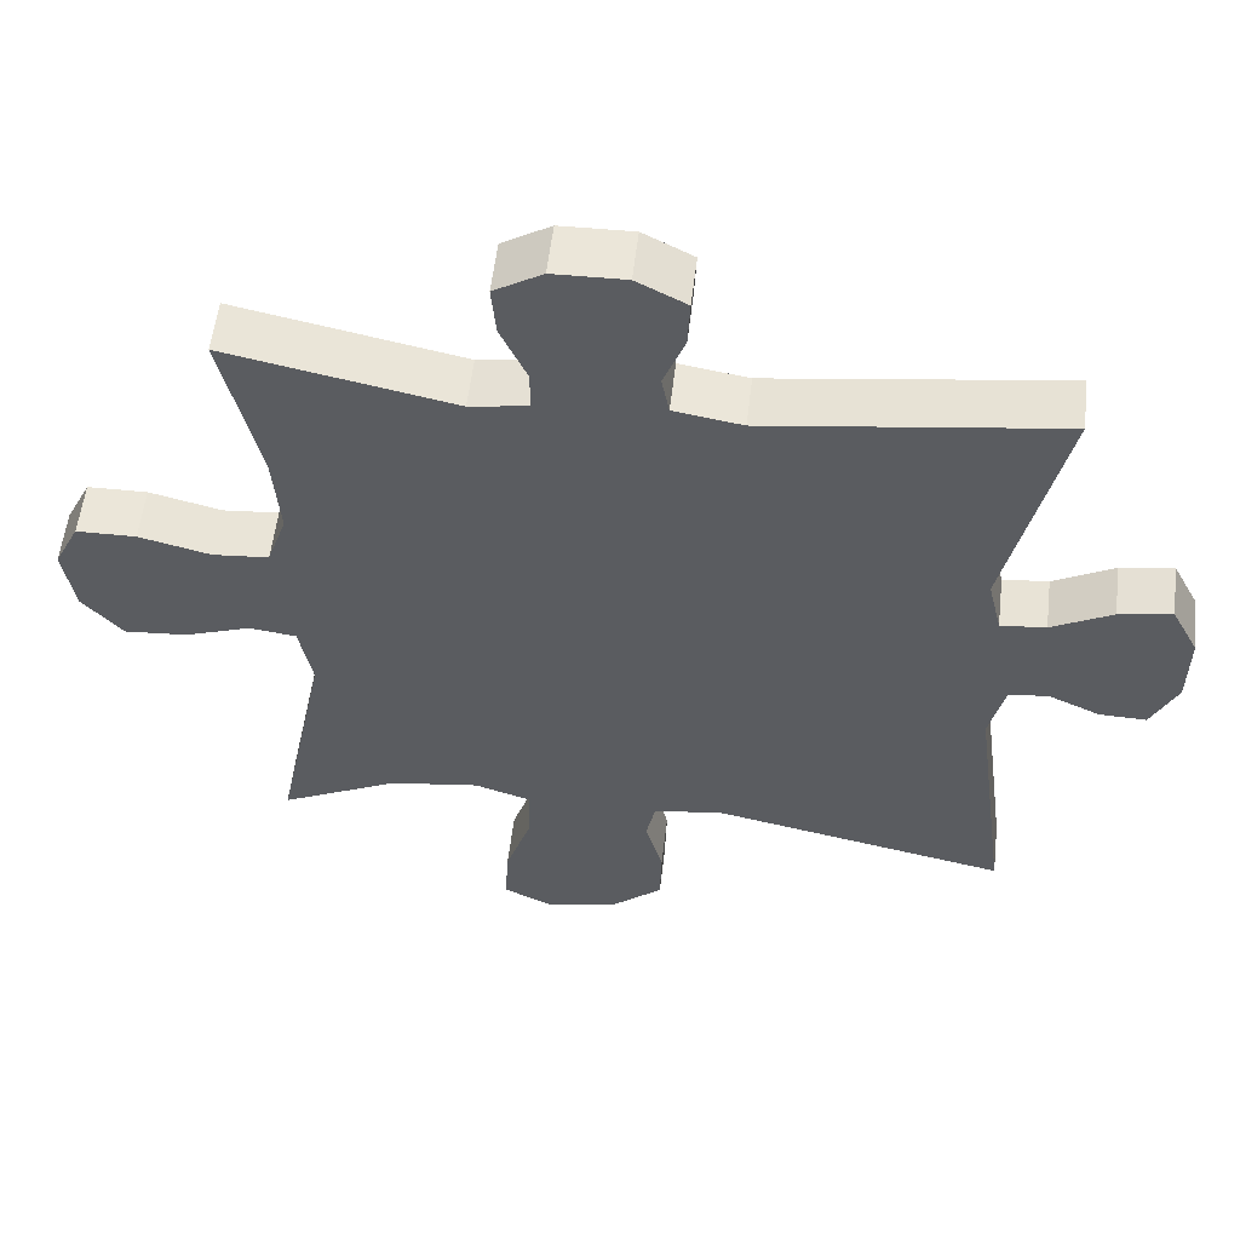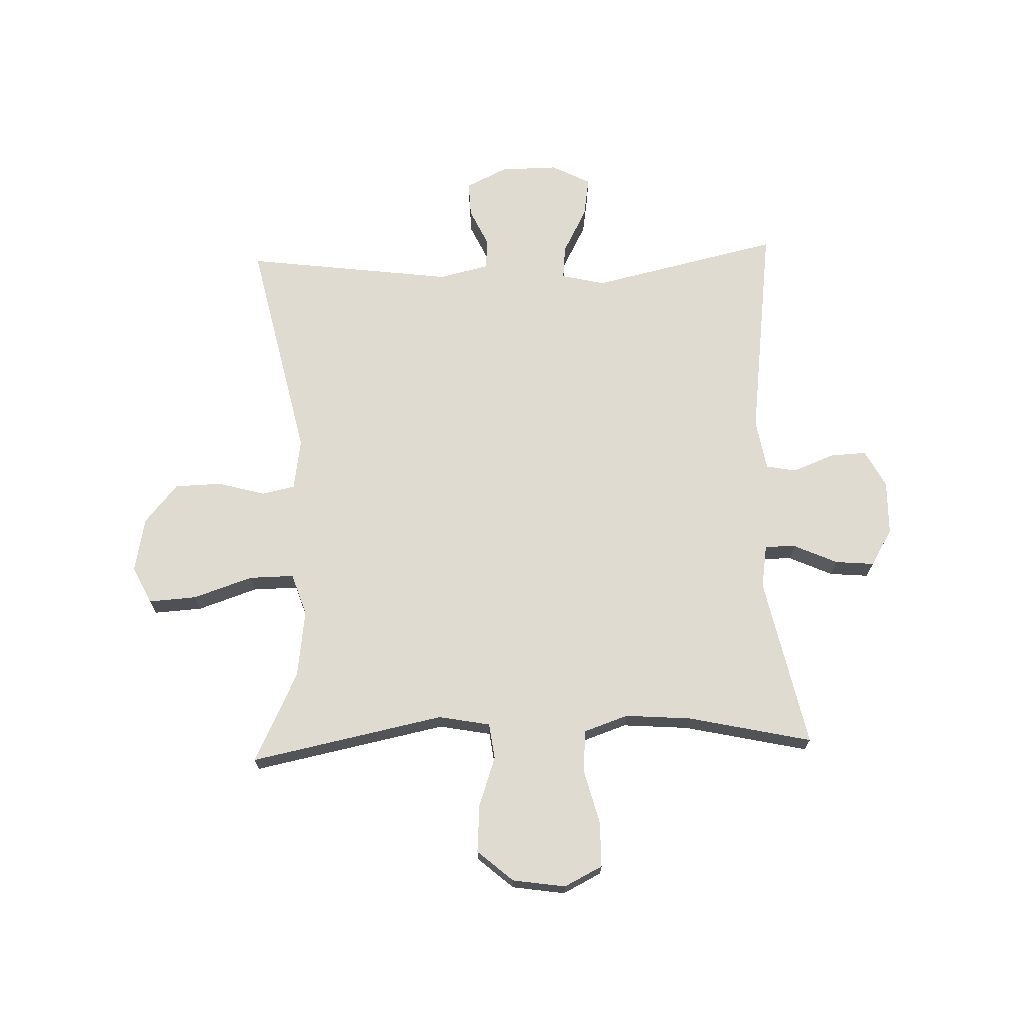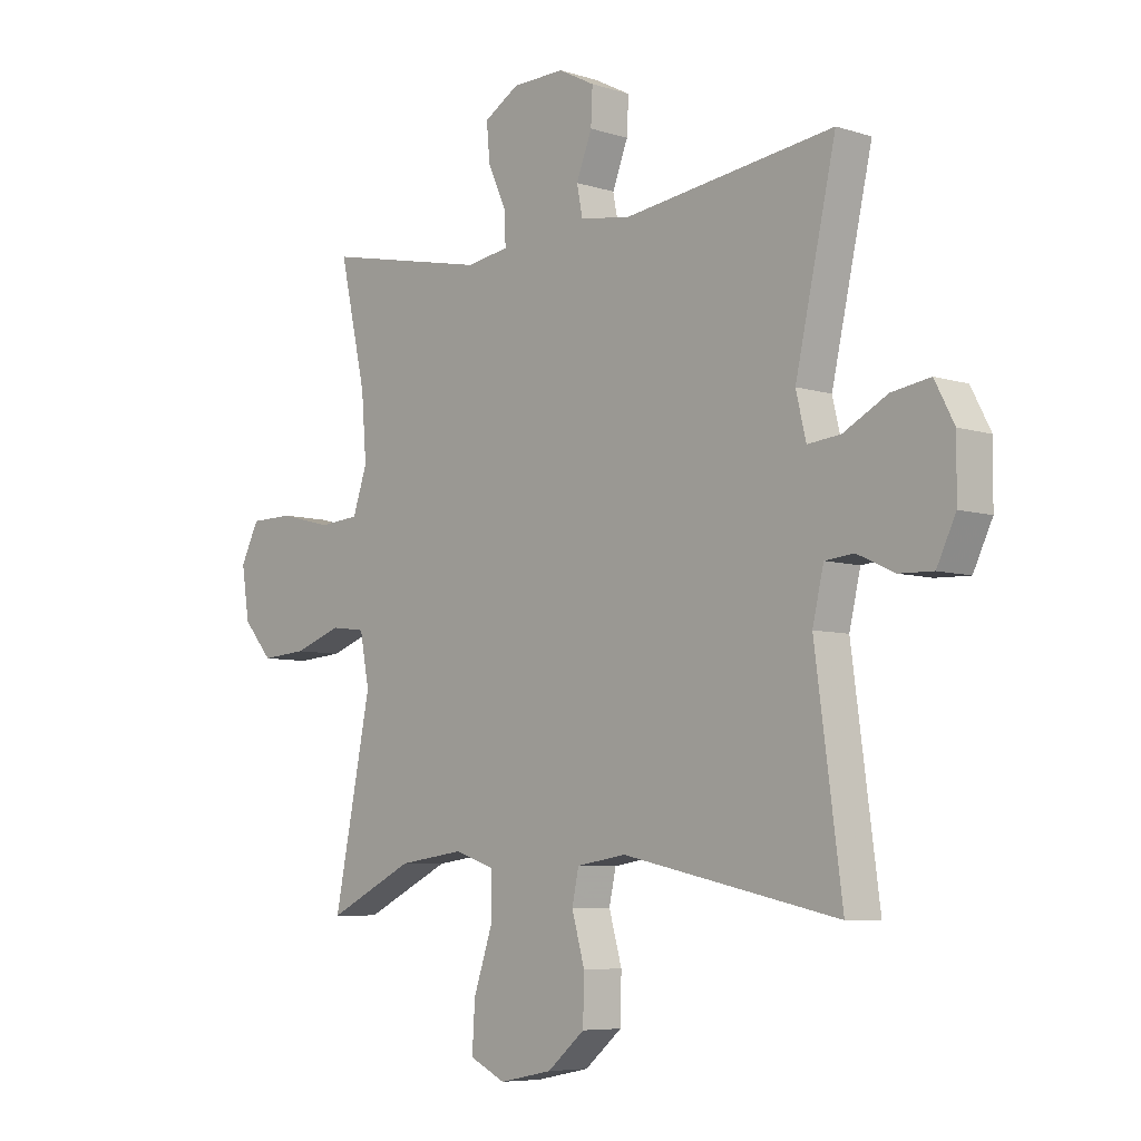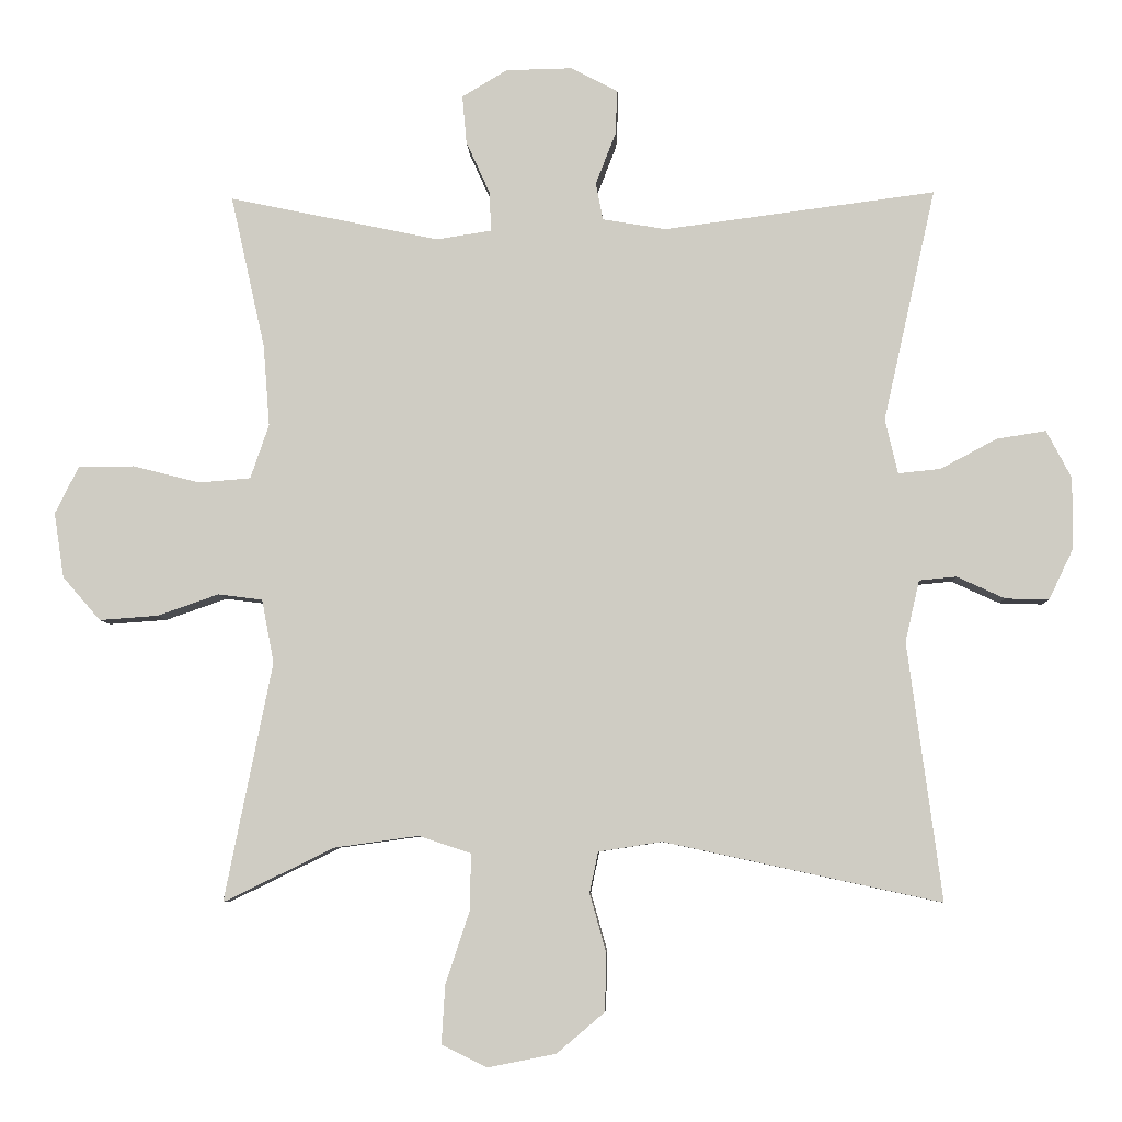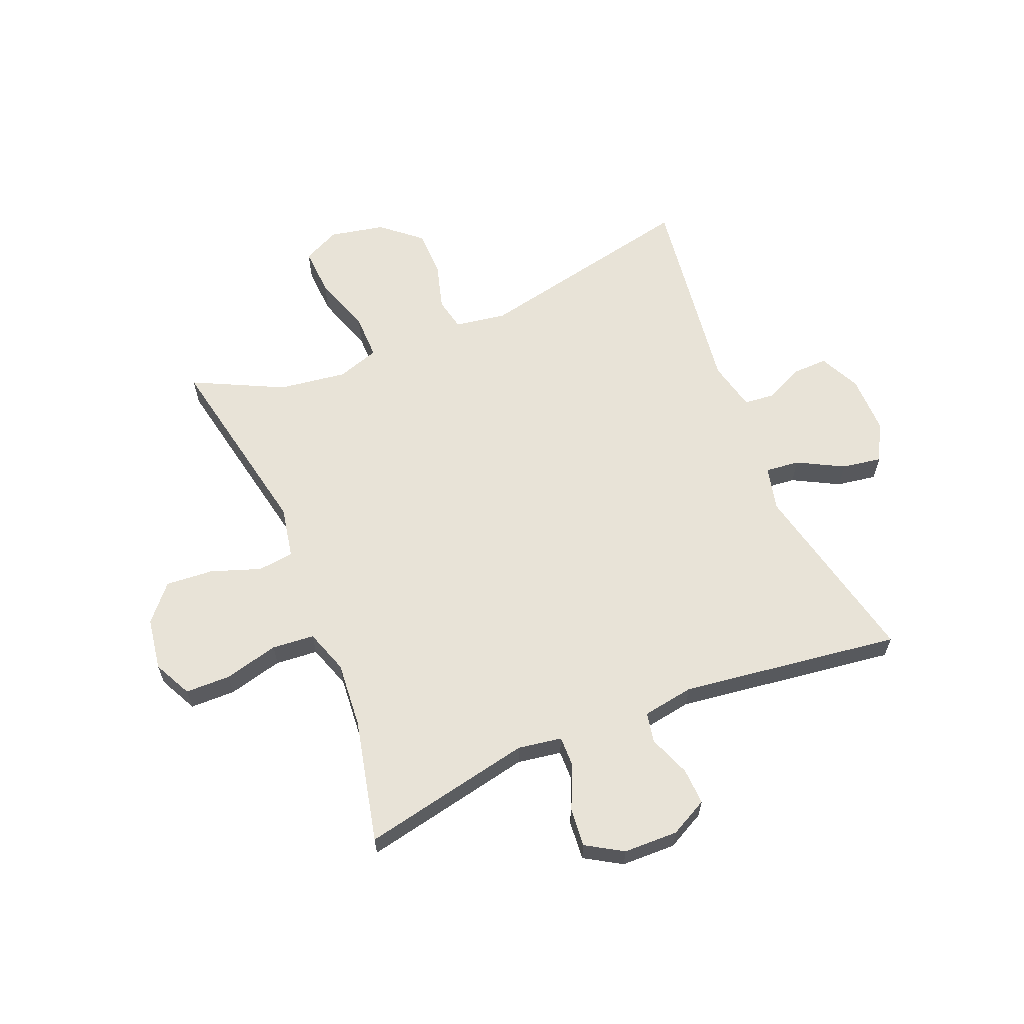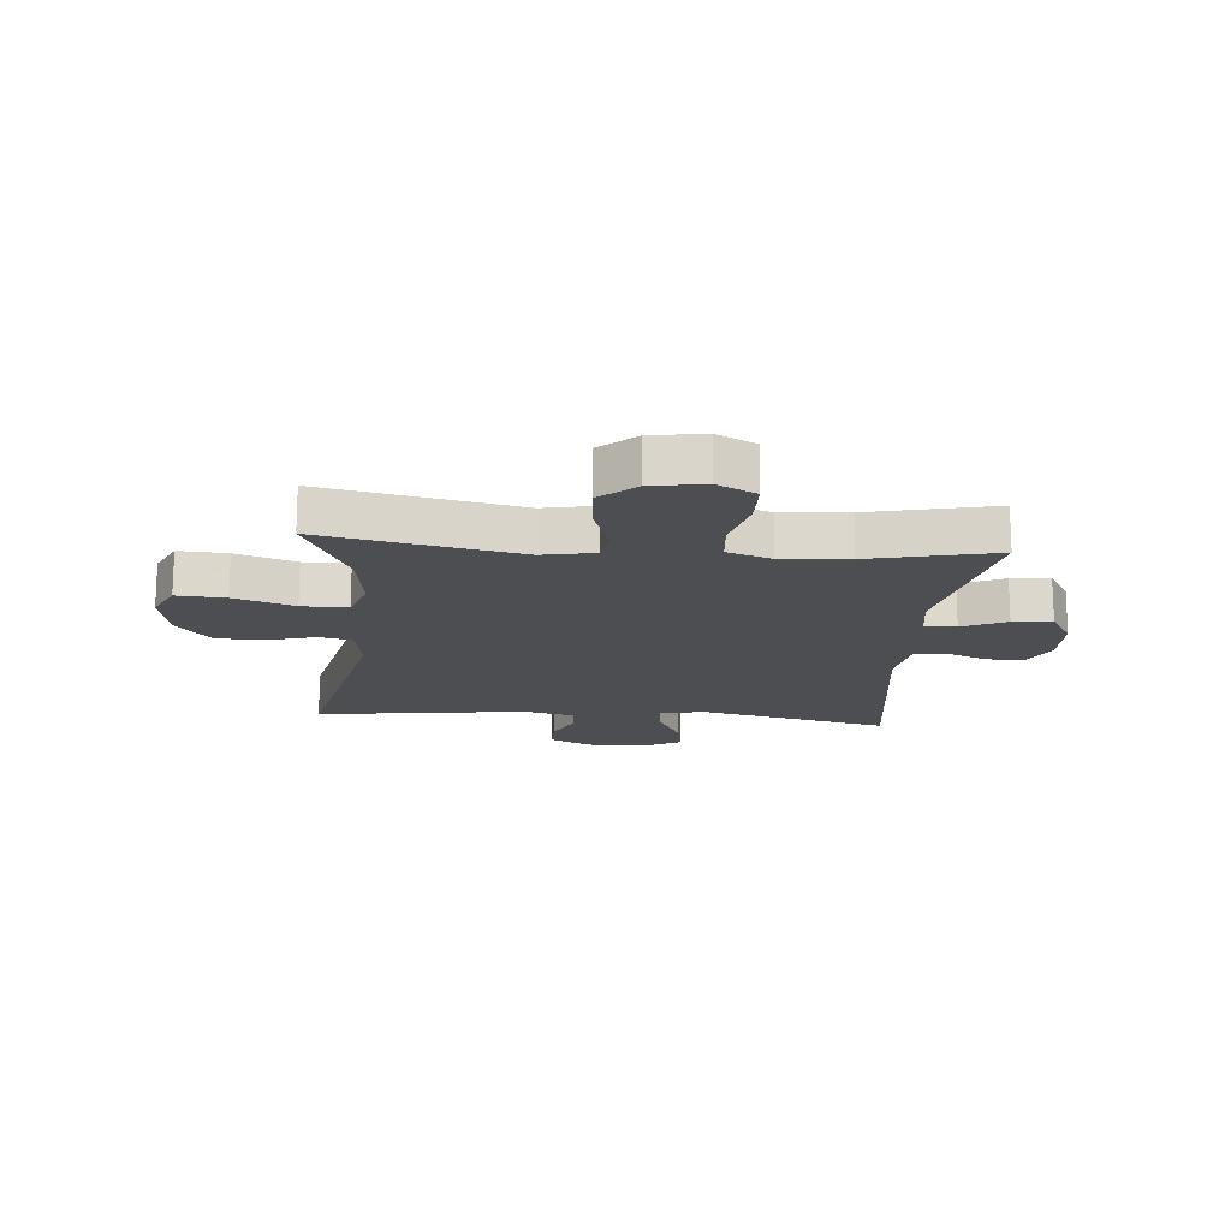
<metadata>
{"format":"obj","ext":"obj","renderer":"f3d","projection":"perspective","resolution":1024,"background":"white","views":[{"elev":55.6,"azim":6.6,"up":"+Z"},{"elev":69.9,"azim":-92.1,"up":"+Y"},{"elev":-6.6,"azim":46.9,"up":"+Z"},{"elev":-6.1,"azim":2.2,"up":"+Z"},{"elev":62.1,"azim":-22.3,"up":"+Y"},{"elev":-16.7,"azim":-94.8,"up":"+Y"}]}
</metadata>
<code>
v -0.5 0.07 0.5
v -0.205 0.07 0.438
v -0.129 0.07 0.45
v -0.13 0.07 0.504
v -0.164 0.07 0.579
v -0.17 0.07 0.646
v -0.107 0.07 0.684
v -0.013 0.07 0.686
v 0.052 0.07 0.652
v 0.049 0.07 0.589
v 0.021 0.07 0.517
v 0.031 0.07 0.465
v 0.12 0.07 0.45
v 0.5 0.07 0.5
v 0.427 0.07 0.174
v 0.445 0.07 0.098
v 0.504 0.07 0.104
v 0.583 0.07 0.146
v 0.652 0.07 0.157
v 0.687 0.07 0.09
v 0.686 0.07 -0.01
v 0.652 0.07 -0.081
v 0.591 0.07 -0.079
v 0.524 0.07 -0.048
v 0.472 0.07 -0.053
v 0.452 0.07 -0.139
v 0.5 0.07 -0.5
v 0.112 0.07 -0.416
v 0.023 0.07 -0.43
v 0.011 0.07 -0.487
v 0.034 0.07 -0.569
v 0.032 0.07 -0.65
v -0.035 0.07 -0.707
v -0.13 0.07 -0.726
v -0.194 0.07 -0.695
v -0.189 0.07 -0.612
v -0.155 0.07 -0.51
v -0.154 0.07 -0.432
v -0.227 0.07 -0.408
v -0.344 0.07 -0.424
v -0.5 0.07 -0.5
v -0.433 0.07 -0.166
v -0.45 0.07 -0.077
v -0.512 0.07 -0.069
v -0.598 0.07 -0.099
v -0.68 0.07 -0.105
v -0.733 0.07 -0.044
v -0.747 0.07 0.047
v -0.714 0.07 0.113
v -0.636 0.07 0.114
v -0.542 0.07 0.09
v -0.469 0.07 0.096
v -0.443 0.07 0.172
v -0.452 0.07 0.286
v -0.5 0 0.5
v -0.205 0 0.438
v -0.129 0 0.45
v -0.13 0 0.504
v -0.164 0 0.579
v -0.17 0 0.646
v -0.107 0 0.684
v -0.013 0 0.686
v 0.052 0 0.652
v 0.049 0 0.589
v 0.021 0 0.517
v 0.031 0 0.465
v 0.12 0 0.45
v 0.5 0 0.5
v 0.427 0 0.174
v 0.445 0 0.098
v 0.504 0 0.104
v 0.583 0 0.146
v 0.652 0 0.157
v 0.687 0 0.09
v 0.686 0 -0.01
v 0.652 0 -0.081
v 0.591 0 -0.079
v 0.524 0 -0.048
v 0.472 0 -0.053
v 0.452 0 -0.139
v 0.5 0 -0.5
v 0.112 0 -0.416
v 0.023 0 -0.43
v 0.011 0 -0.487
v 0.034 0 -0.569
v 0.032 0 -0.65
v -0.035 0 -0.707
v -0.13 0 -0.726
v -0.194 0 -0.695
v -0.189 0 -0.612
v -0.155 0 -0.51
v -0.154 0 -0.432
v -0.227 0 -0.408
v -0.344 0 -0.424
v -0.5 0 -0.5
v -0.433 0 -0.166
v -0.45 0 -0.077
v -0.512 0 -0.069
v -0.598 0 -0.099
v -0.68 0 -0.105
v -0.733 0 -0.044
v -0.747 0 0.047
v -0.714 0 0.113
v -0.636 0 0.114
v -0.542 0 0.09
v -0.469 0 0.096
v -0.443 0 0.172
v -0.452 0 0.286
f 49 50 51
f 48 49 51
f 47 48 51
f 46 47 51
f 45 46 51
f 44 45 51
f 43 44 51 52
f 42 43 52 53
f 40 41 42
f 39 40 42 53
f 35 36 37
f 34 35 37
f 33 34 37
f 32 33 37
f 31 32 37
f 30 31 37
f 29 30 37 38
f 39 53 54
f 38 39 54
f 29 38 54
f 28 29 54
f 22 23 24
f 21 22 24
f 20 21 24
f 19 20 24
f 18 19 24
f 17 18 24
f 16 17 24 25
f 15 16 25 26
f 13 14 15
f 12 13 15 26
f 9 10 11
f 8 9 11
f 7 8 11
f 6 7 11
f 5 6 11
f 4 5 11
f 3 4 11 12
f 27 28 54
f 26 27 54
f 12 26 54
f 3 12 54
f 2 3 54
f 1 2 54
f 105 104 103
f 105 103 102
f 105 102 101
f 105 101 100
f 105 100 99
f 105 99 98
f 106 105 98 97
f 107 106 97 96
f 96 95 94
f 107 96 94 93
f 91 90 89
f 91 89 88
f 91 88 87
f 91 87 86
f 91 86 85
f 91 85 84
f 92 91 84 83
f 108 107 93
f 108 93 92
f 108 92 83
f 108 83 82
f 78 77 76
f 78 76 75
f 78 75 74
f 78 74 73
f 78 73 72
f 78 72 71
f 79 78 71 70
f 80 79 70 69
f 69 68 67
f 80 69 67 66
f 65 64 63
f 65 63 62
f 65 62 61
f 65 61 60
f 65 60 59
f 65 59 58
f 66 65 58 57
f 108 82 81
f 108 81 80
f 108 80 66
f 108 66 57
f 108 57 56
f 108 56 55
f 1 55 56 2
f 2 56 57 3
f 3 57 58 4
f 4 58 59 5
f 5 59 60 6
f 6 60 61 7
f 7 61 62 8
f 8 62 63 9
f 9 63 64 10
f 10 64 65 11
f 11 65 66 12
f 12 66 67 13
f 13 67 68 14
f 14 68 69 15
f 15 69 70 16
f 16 70 71 17
f 17 71 72 18
f 18 72 73 19
f 19 73 74 20
f 20 74 75 21
f 21 75 76 22
f 22 76 77 23
f 23 77 78 24
f 24 78 79 25
f 25 79 80 26
f 26 80 81 27
f 27 81 82 28
f 28 82 83 29
f 29 83 84 30
f 30 84 85 31
f 31 85 86 32
f 32 86 87 33
f 33 87 88 34
f 34 88 89 35
f 35 89 90 36
f 36 90 91 37
f 37 91 92 38
f 38 92 93 39
f 39 93 94 40
f 40 94 95 41
f 41 95 96 42
f 42 96 97 43
f 43 97 98 44
f 44 98 99 45
f 45 99 100 46
f 46 100 101 47
f 47 101 102 48
f 48 102 103 49
f 49 103 104 50
f 50 104 105 51
f 51 105 106 52
f 52 106 107 53
f 53 107 108 54
f 54 108 55 1

</code>
